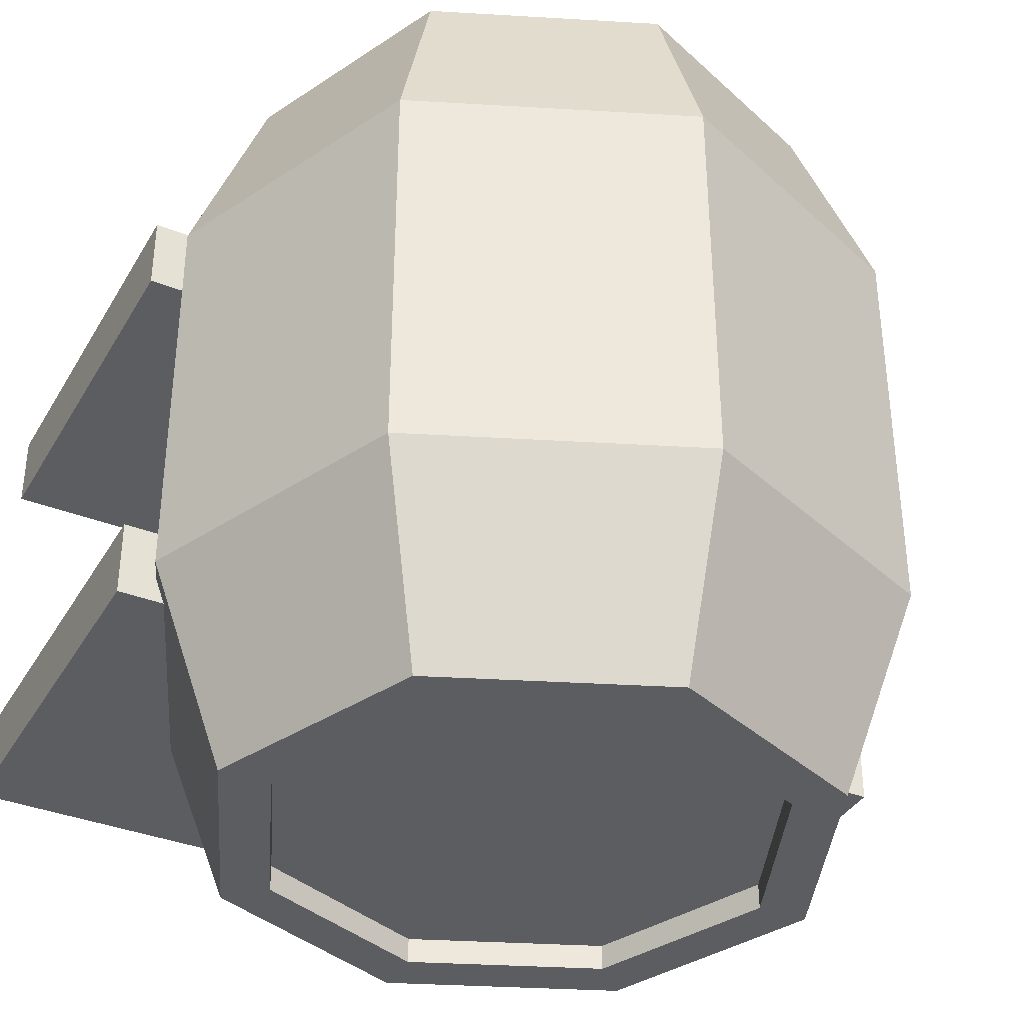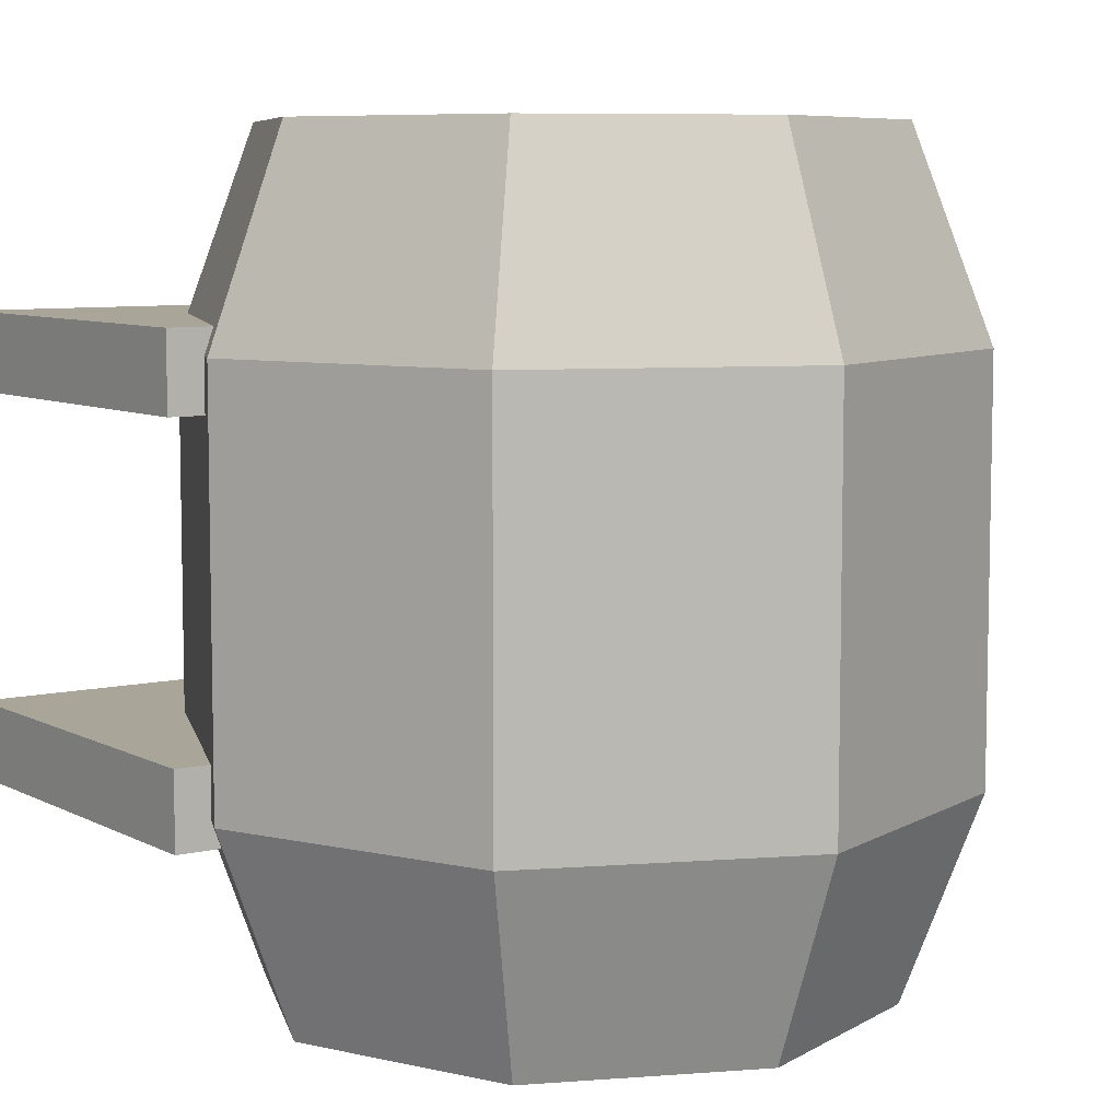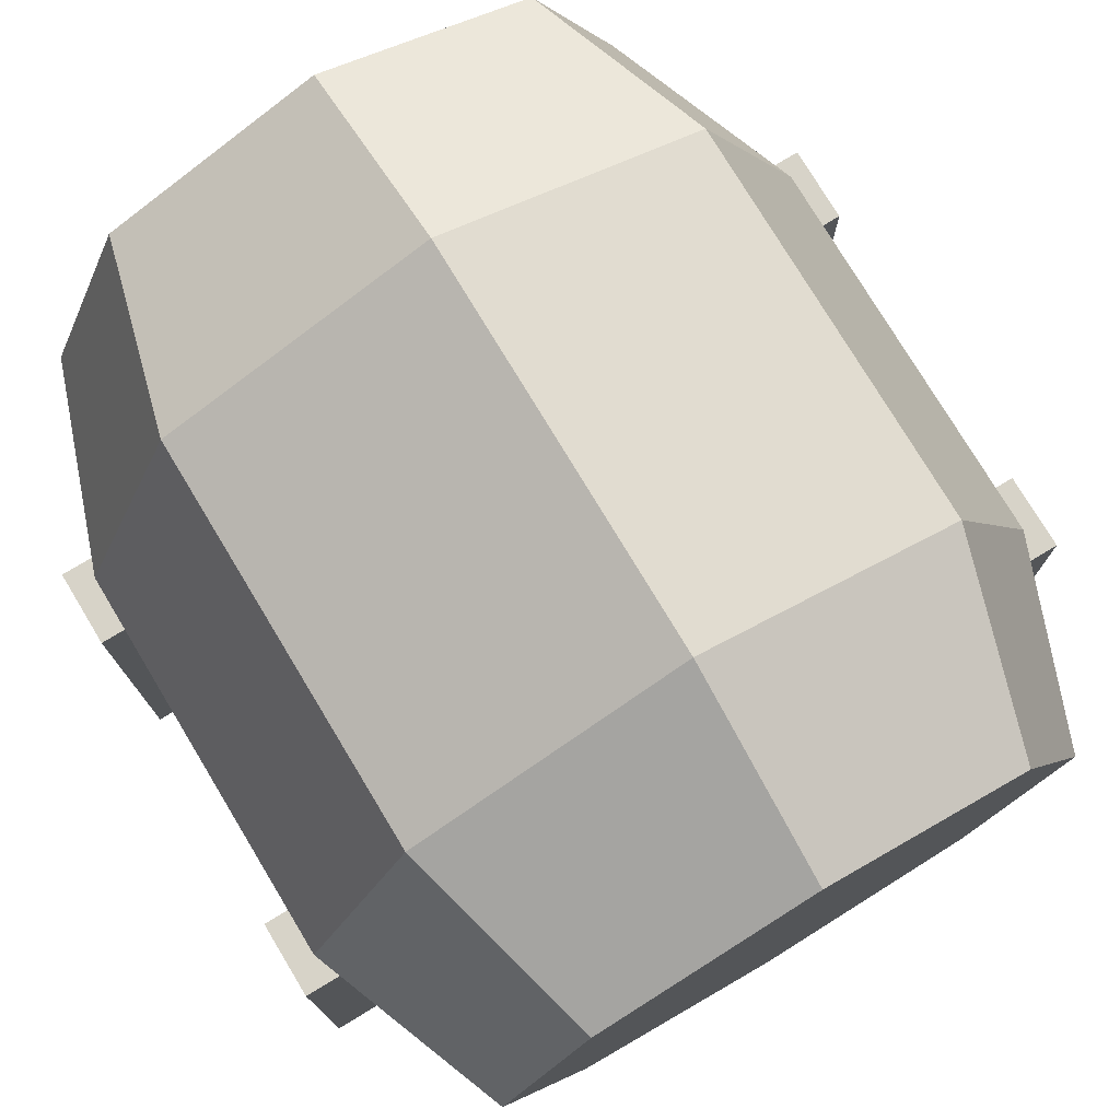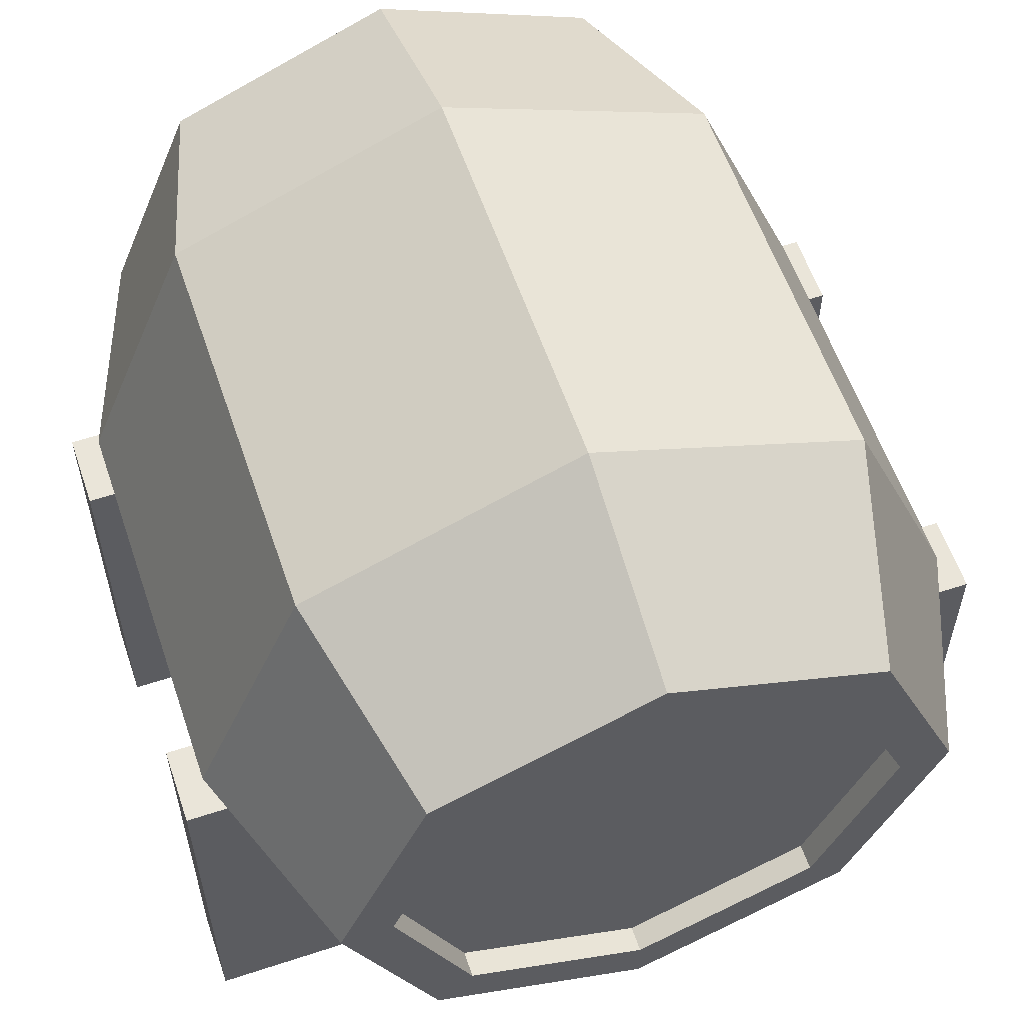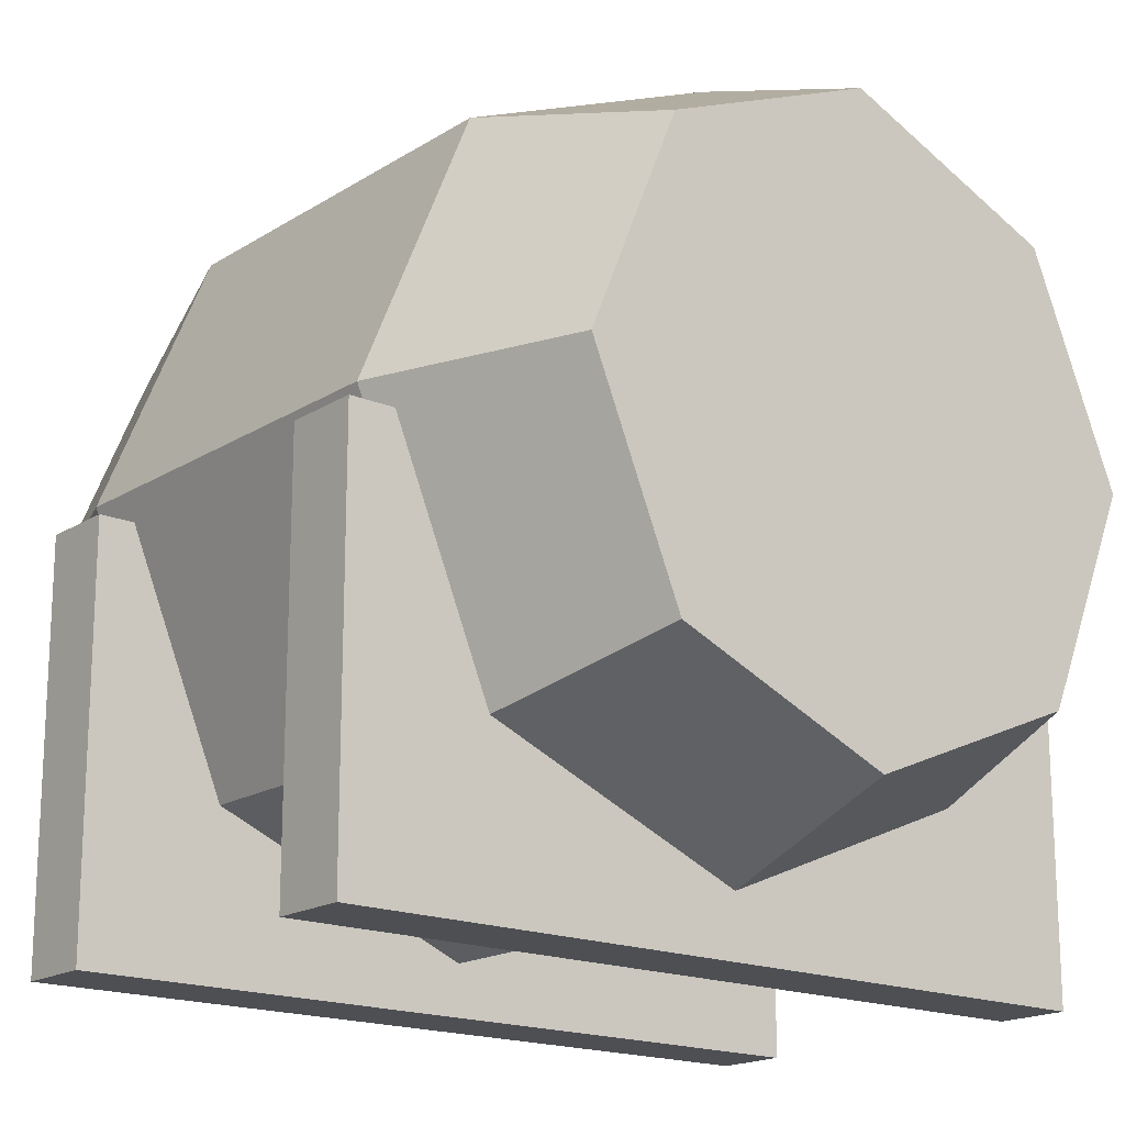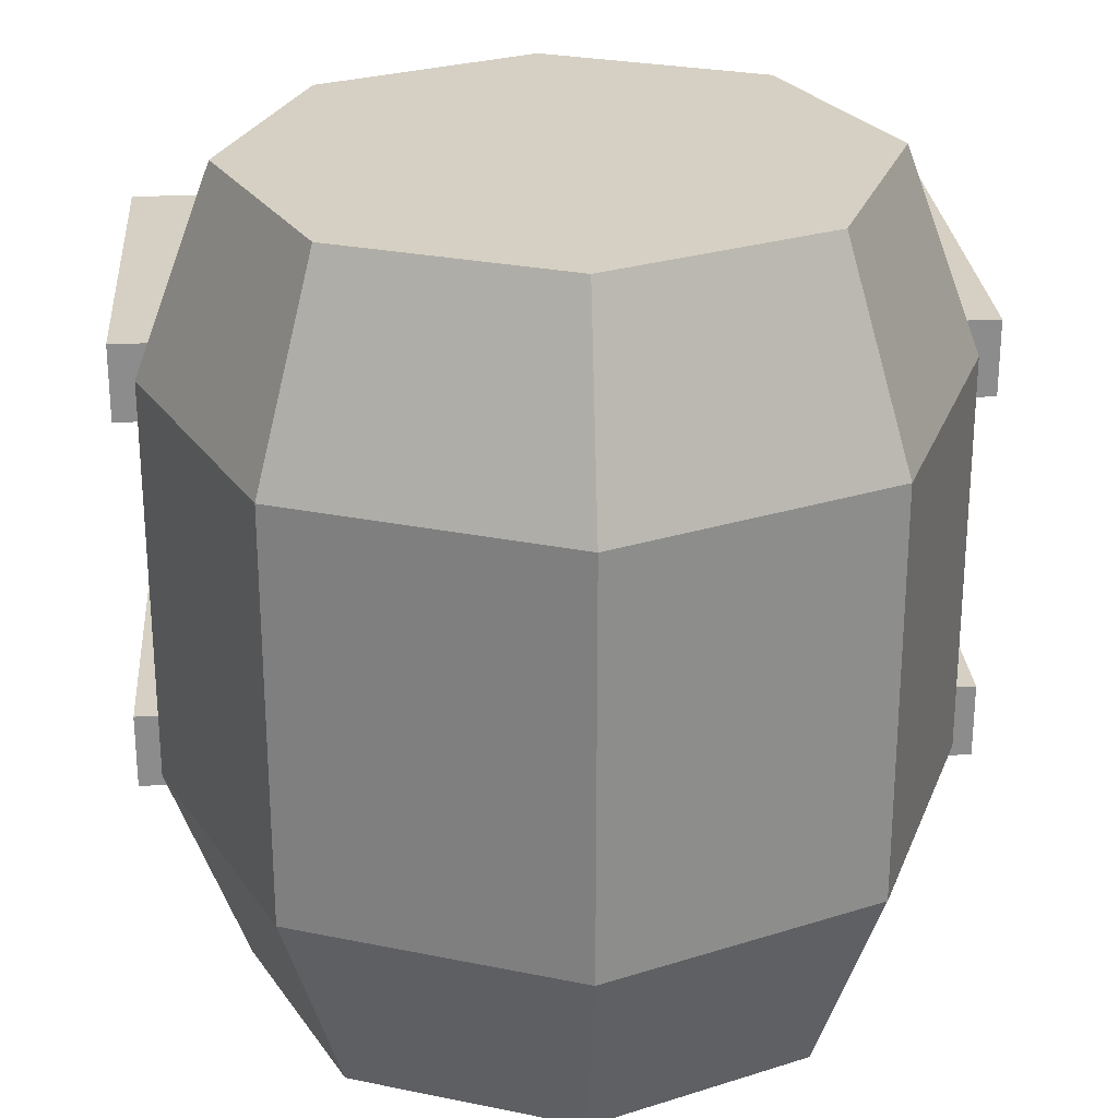
<metadata>
{"format":"obj","ext":"obj","renderer":"f3d","projection":"perspective","resolution":1024,"background":"white","views":[{"elev":-36.9,"azim":153.1,"up":"+Z"},{"elev":7.4,"azim":145.3,"up":"+Z"},{"elev":76.8,"azim":-31.1,"up":"+Y"},{"elev":58.2,"azim":161.2,"up":"+Y"},{"elev":-17.8,"azim":-39.4,"up":"+Y"},{"elev":26.0,"azim":175.7,"up":"+Z"}]}
</metadata>
<code>
o cylinder
v 0.5 1 0.75
v 0.8315 0.8627 0.75
v 0.8315 0.8627 0.25
v 0.5 1 0.25
v 0.9688 0.5312 0.75
v 0.9688 0.5312 0.25
v 0.8315 0.1998 0.75
v 0.8315 0.1998 0.25
v 0.5 0.0625 0.75
v 0.5 0.0625 0.25
v 0.1685 0.1998 0.75
v 0.1685 0.1998 0.25
v 0.03125 0.5312 0.75
v 0.03125 0.5312 0.25
v 0.1685 0.8627 0.75
v 0.1685 0.8627 0.25
v 0.7652 0.7964 0
v 0.5 0.9062 0
v 0.875 0.5312 0
v 0.7652 0.2661 0
v 0.5 0.1562 0
v 0.2348 0.2661 0
v 0.125 0.5312 0
v 0.2348 0.7964 0
v 0.5 0.9062 1
v 0.7652 0.7964 1
v 0.875 0.5312 1
v 0.7652 0.2661 1
v 0.5 0.1562 1
v 0.2348 0.2661 1
v 0.125 0.5312 1
v 0.2348 0.7964 1
v 0.5 0.5312 1
v 0.5 0.8438 0.03125
v 0.721 0.7522 0.03125
v 0.5 0.5312 0.03125
v 0.8125 0.5312 0.03125
v 0.721 0.3103 0.03125
v 0.5 0.2188 0.03125
v 0.279 0.3103 0.03125
v 0.1875 0.5312 0.03125
v 0.279 0.7522 0.03125
v 0.721 0.7522 0
v 0.5 0.8438 0
v 0.8125 0.5312 0
v 0.721 0.3103 0
v 0.5 0.2188 0
v 0.279 0.3103 0
v 0.1875 0.5312 0
v 0.279 0.7522 0
f 1 2 3 4
f 2 5 6 3
f 5 7 8 6
f 7 9 10 8
f 9 11 12 10
f 11 13 14 12
f 13 15 16 14
f 15 1 4 16
f 17 18 4 3
f 19 17 3 6
f 20 19 6 8
f 21 20 8 10
f 22 21 10 12
f 23 22 12 14
f 24 23 14 16
f 18 24 16 4
f 25 26 2 1
f 26 27 5 2
f 27 28 7 5
f 28 29 9 7
f 29 30 11 9
f 30 31 13 11
f 31 32 15 13
f 32 25 1 15
f 43 44 18 17
f 45 43 17 19
f 46 45 19 20
f 47 46 20 21
f 48 47 21 22
f 49 48 22 23
f 50 49 23 24
f 44 50 24 18
f 35 34 44 43
f 37 35 43 45
f 38 37 45 46
f 39 38 46 47
f 40 39 47 48
f 41 40 48 49
f 42 41 49 50
f 34 42 50 44
f 26 25 33
f 27 26 33
f 28 27 33
f 29 28 33
f 30 29 33
f 31 30 33
f 32 31 33
f 25 32 33
f 34 35 36
f 35 37 36
f 37 38 36
f 38 39 36
f 39 40 36
f 40 41 36
f 41 42 36
f 42 34 36
o stand1
v 1 0.5 0.2188
v 1 0.5 0.3125
v 1 -0 0.3125
v 1 -0 0.2188
v 0 -0 0.3125
v 0 0.5 0.3125
v 0 0.5 0.2188
v 0 -0 0.2188
f 51 52 53 54
f 55 56 57 58
f 56 52 51 57
f 54 53 55 58
f 53 52 56 55
f 57 51 54 58
o stand2
v 1 0.5 0.6875
v 1 0.5 0.7812
v 1 -0 0.7812
v 1 -0 0.6875
v 0 -0 0.7812
v 0 0.5 0.7812
v 0 0.5 0.6875
v 0 -0 0.6875
f 59 60 61 62
f 63 64 65 66
f 64 60 59 65
f 62 61 63 66
f 61 60 64 63
f 65 59 62 66

</code>
